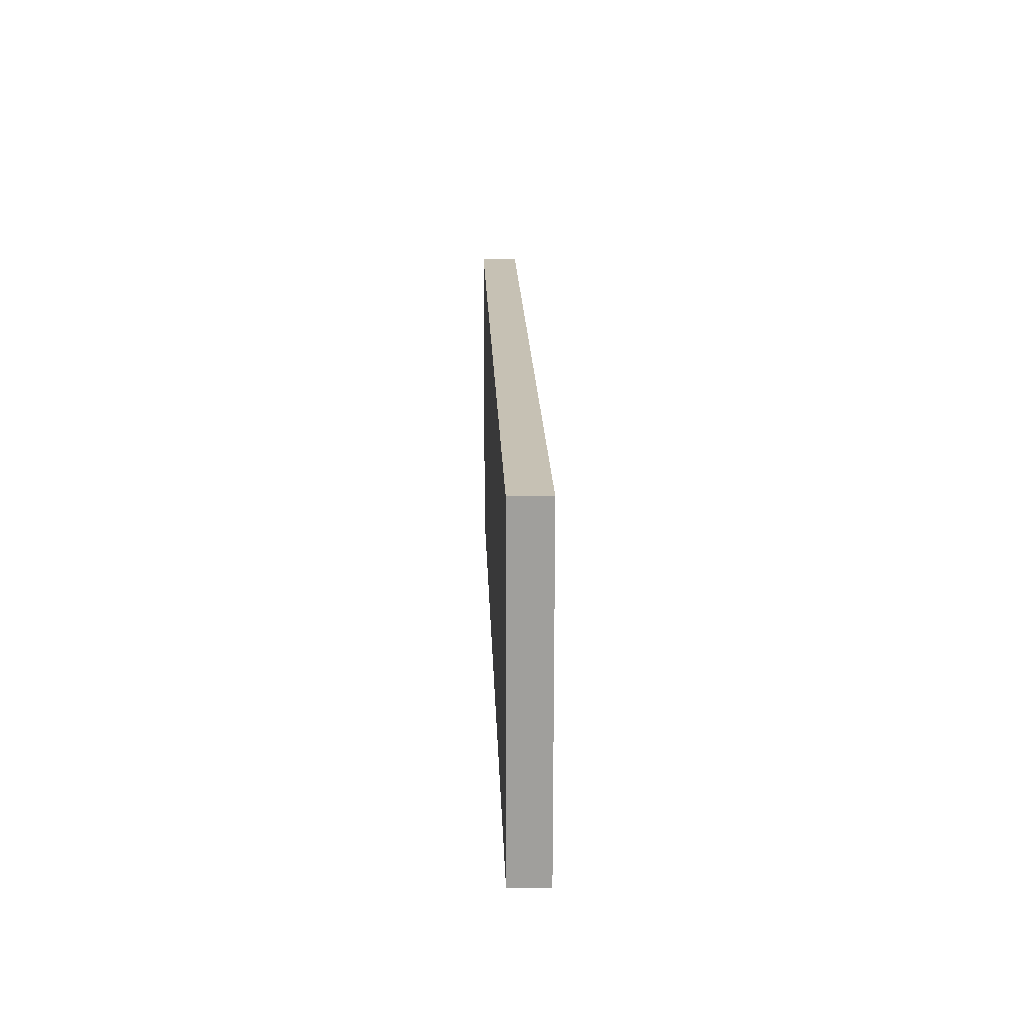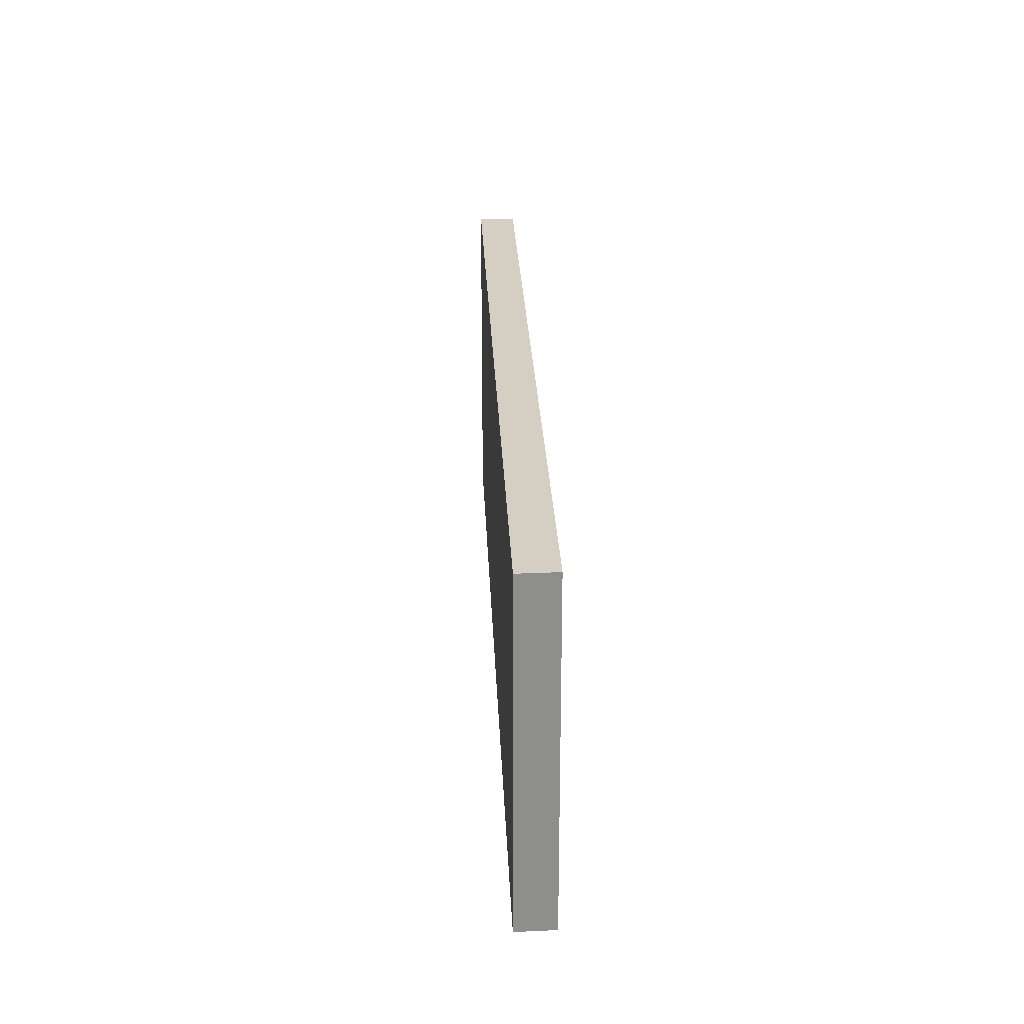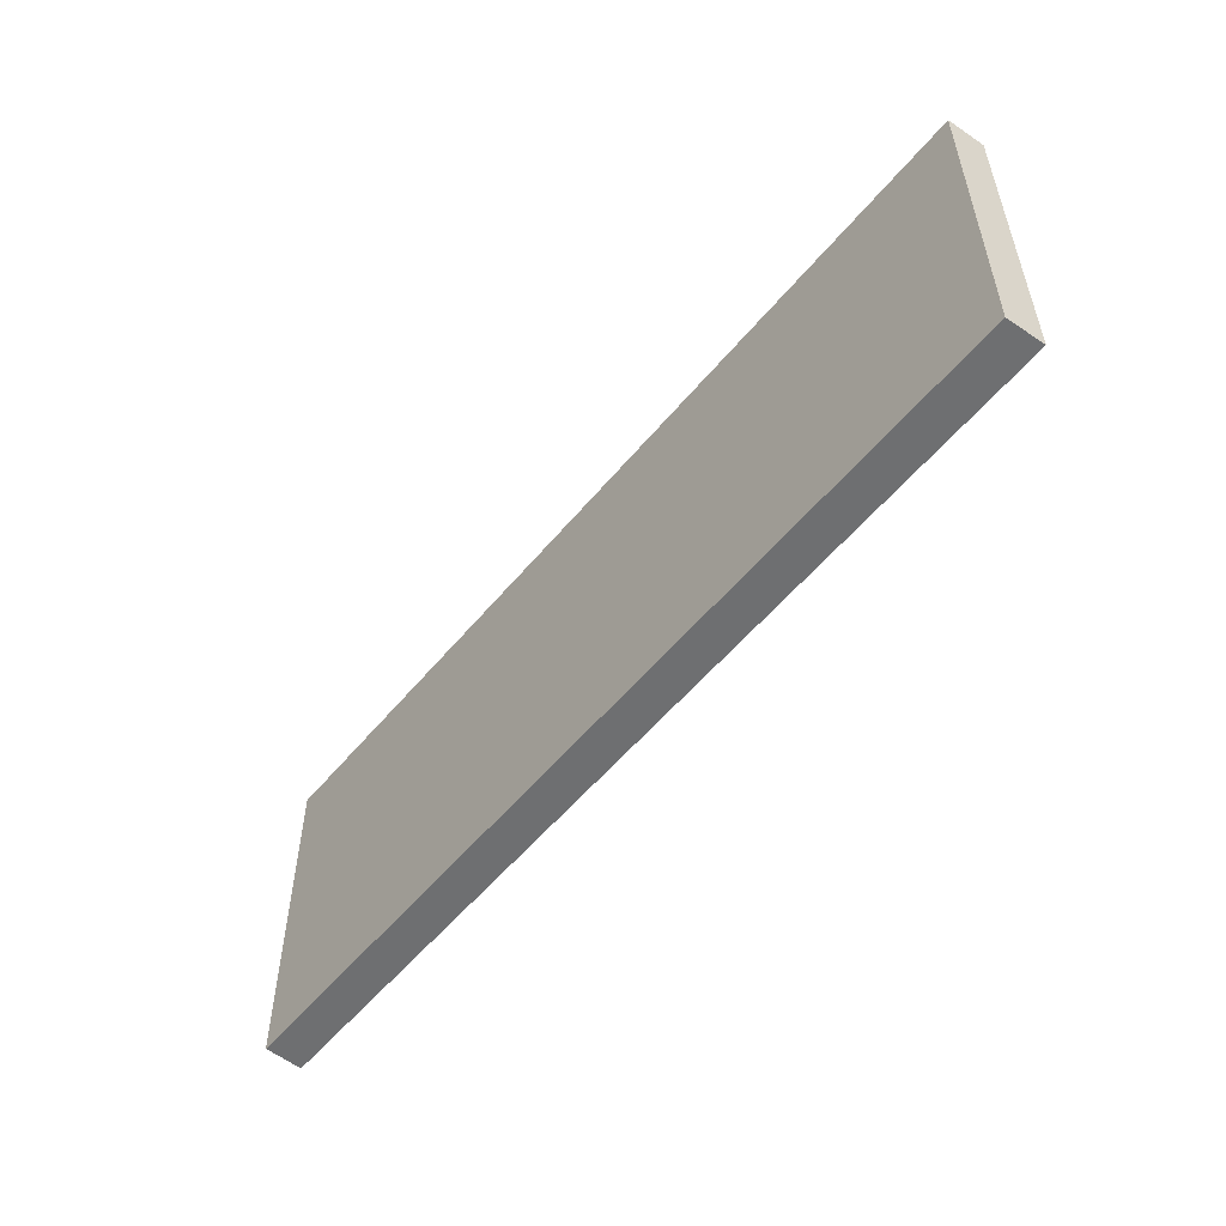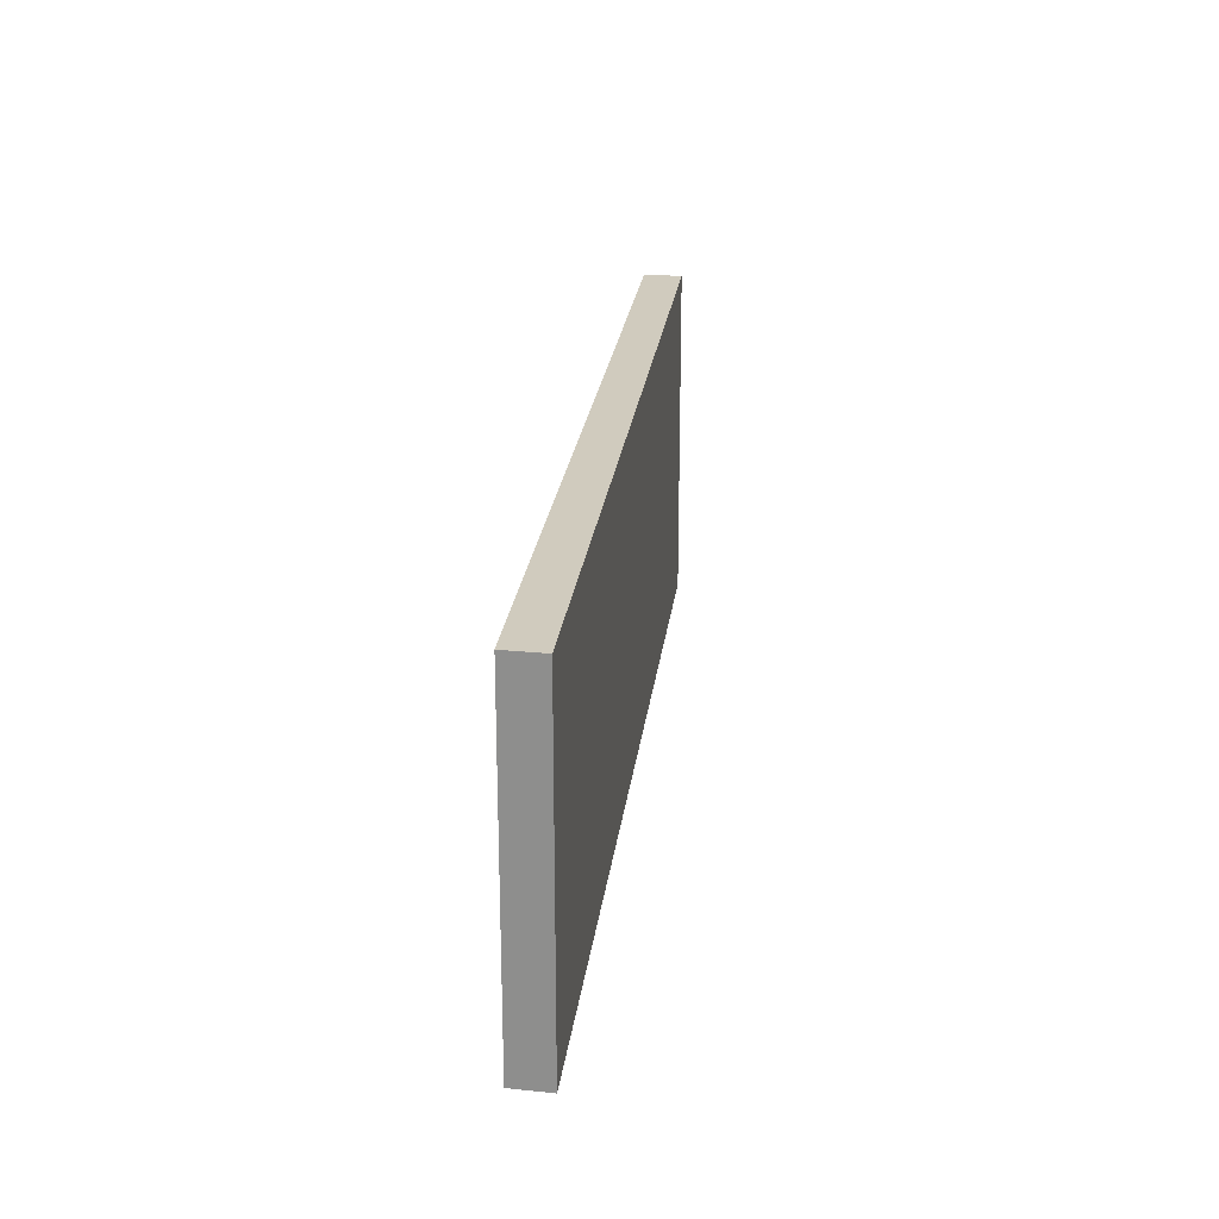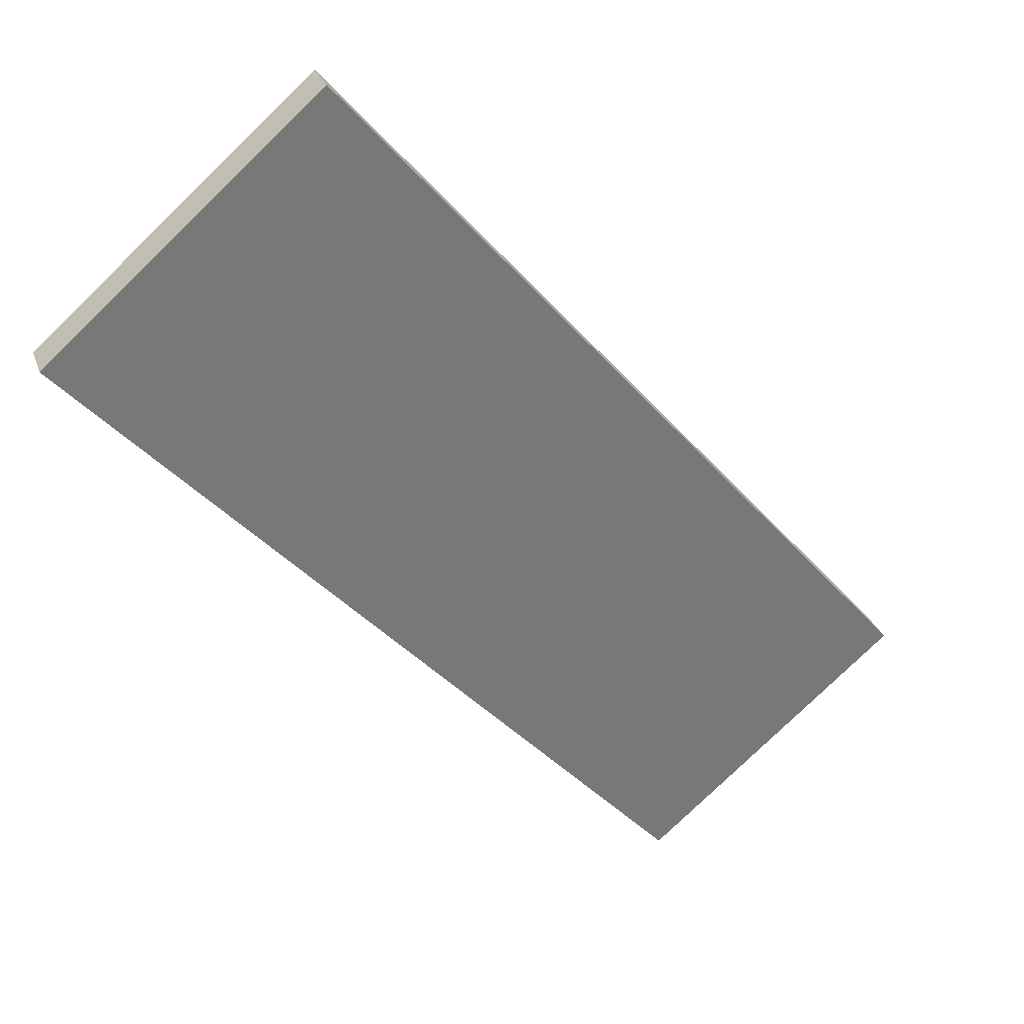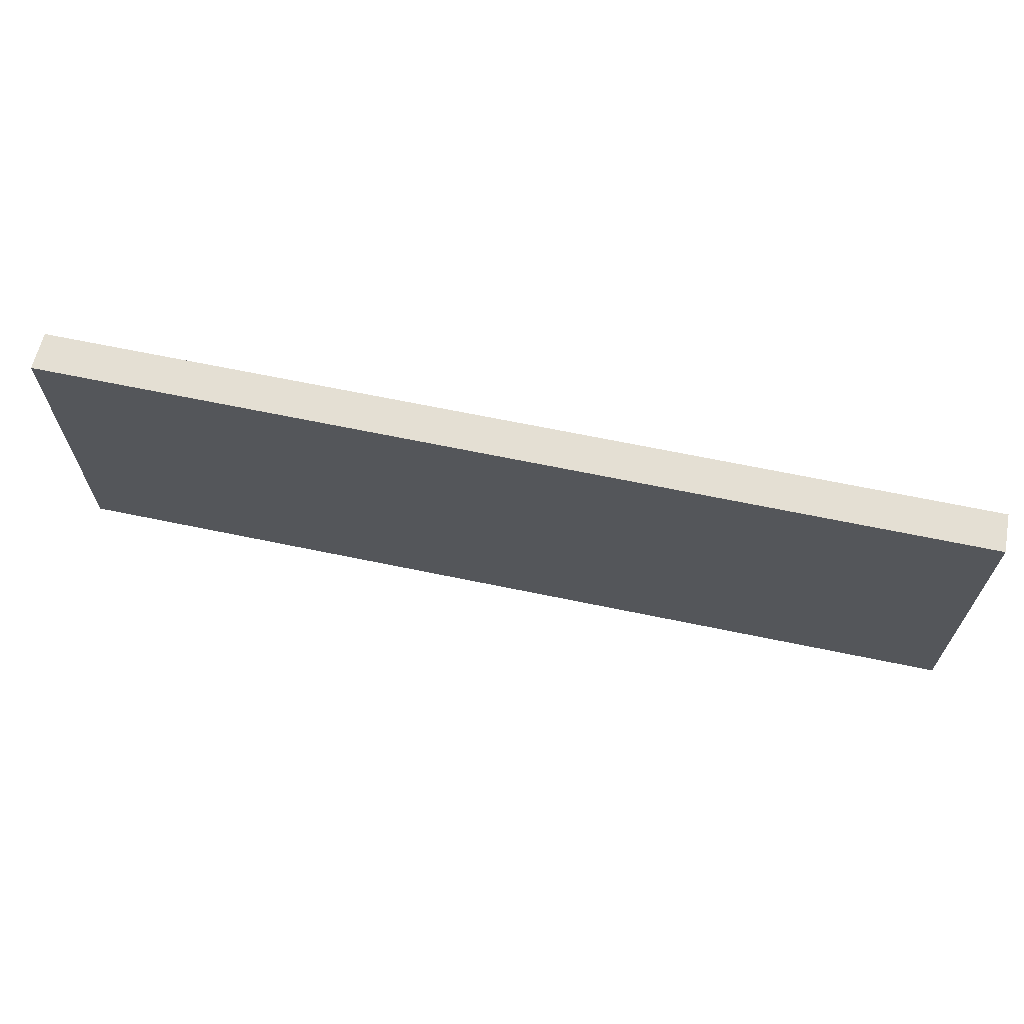
<metadata>
{"format":"obj","ext":"obj","renderer":"f3d","projection":"perspective","resolution":1024,"background":"white","views":[{"elev":18.6,"azim":57.7,"up":"+Y"},{"elev":25.4,"azim":-122.8,"up":"+Y"},{"elev":-54.5,"azim":20.9,"up":"+Y"},{"elev":23.3,"azim":66.3,"up":"+Y"},{"elev":-79.6,"azim":-46.0,"up":"+Z"},{"elev":66.7,"azim":161.3,"up":"+Y"}]}
</metadata>
<code>
v  0 7.107 4.352e-16
v  17.25 7.107 9.222
v  0.384 7.107 -0.704
v  16.81 7.107 9.887
v  17.25 -5.647e-16 9.222
v  0.384 4.311e-17 -0.704
v  0 0 0
v  16.81 -6.054e-16 9.887
g defaultobject
f 1 2 3
f 2 1 4
f 5 3 2
f 3 5 6
f 6 1 3
f 1 6 7
f 7 4 1
f 4 7 8
f 8 2 4
f 2 8 5
f 8 6 5
f 6 8 7

</code>
